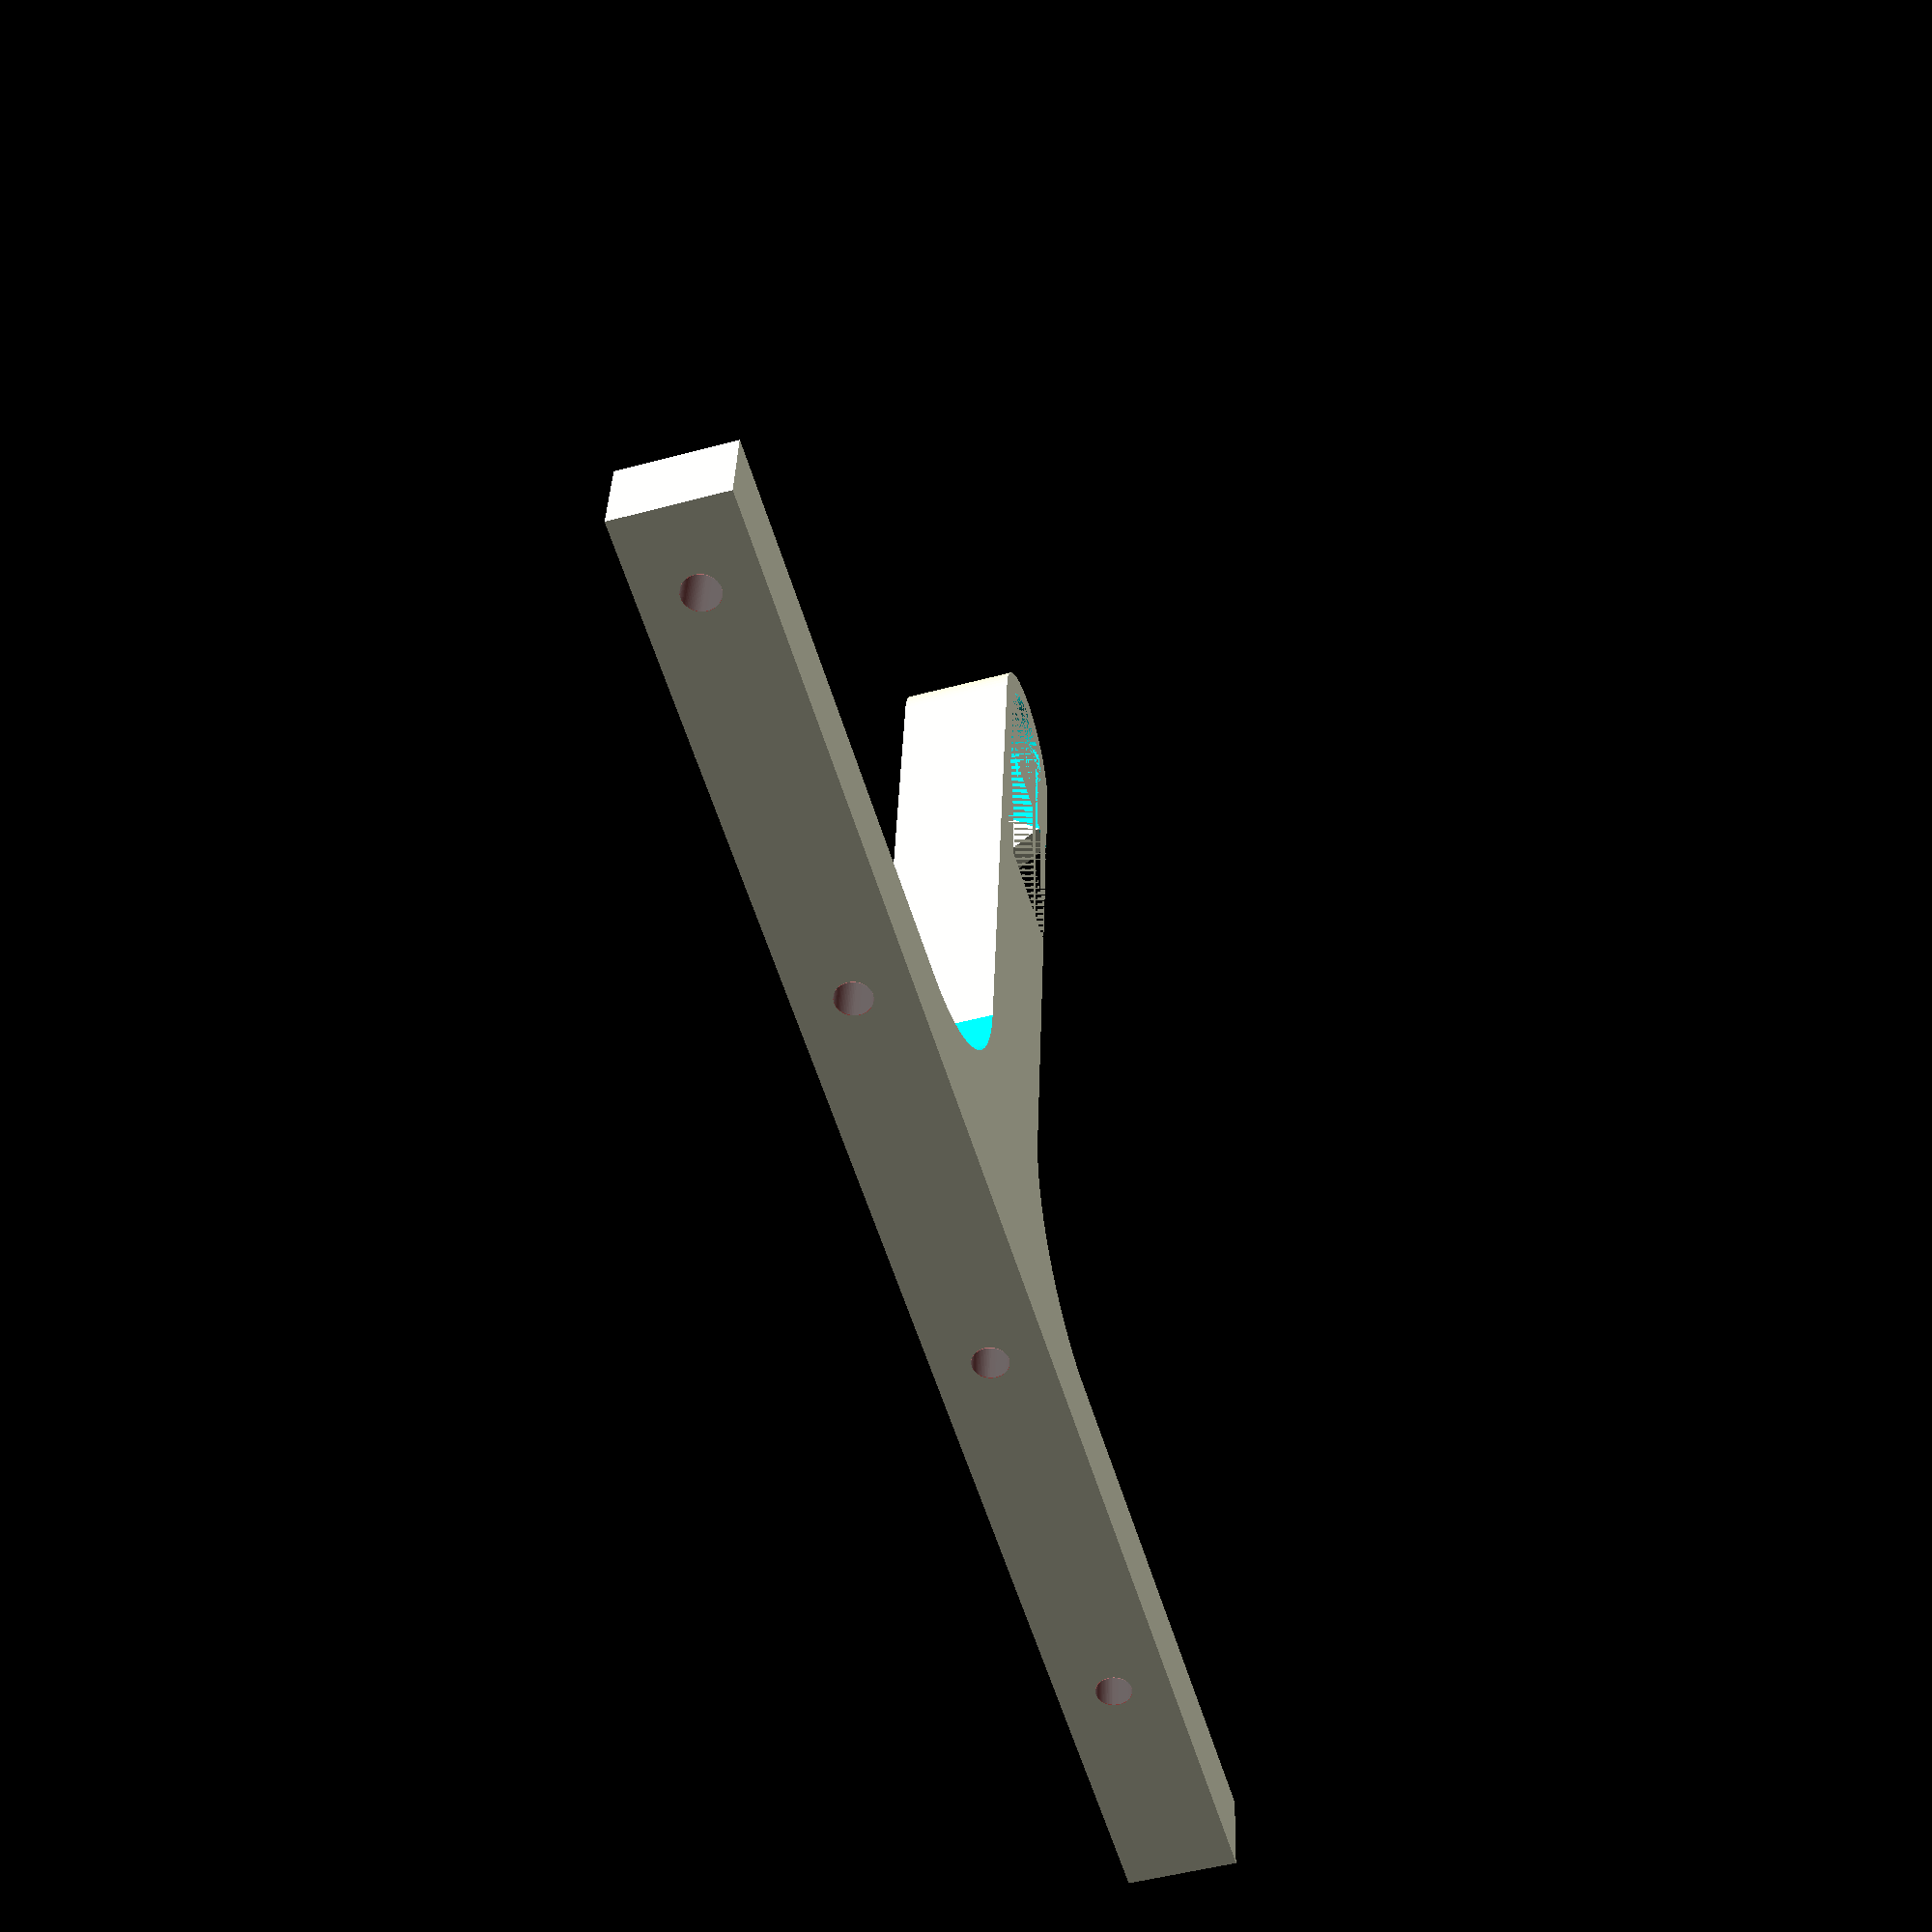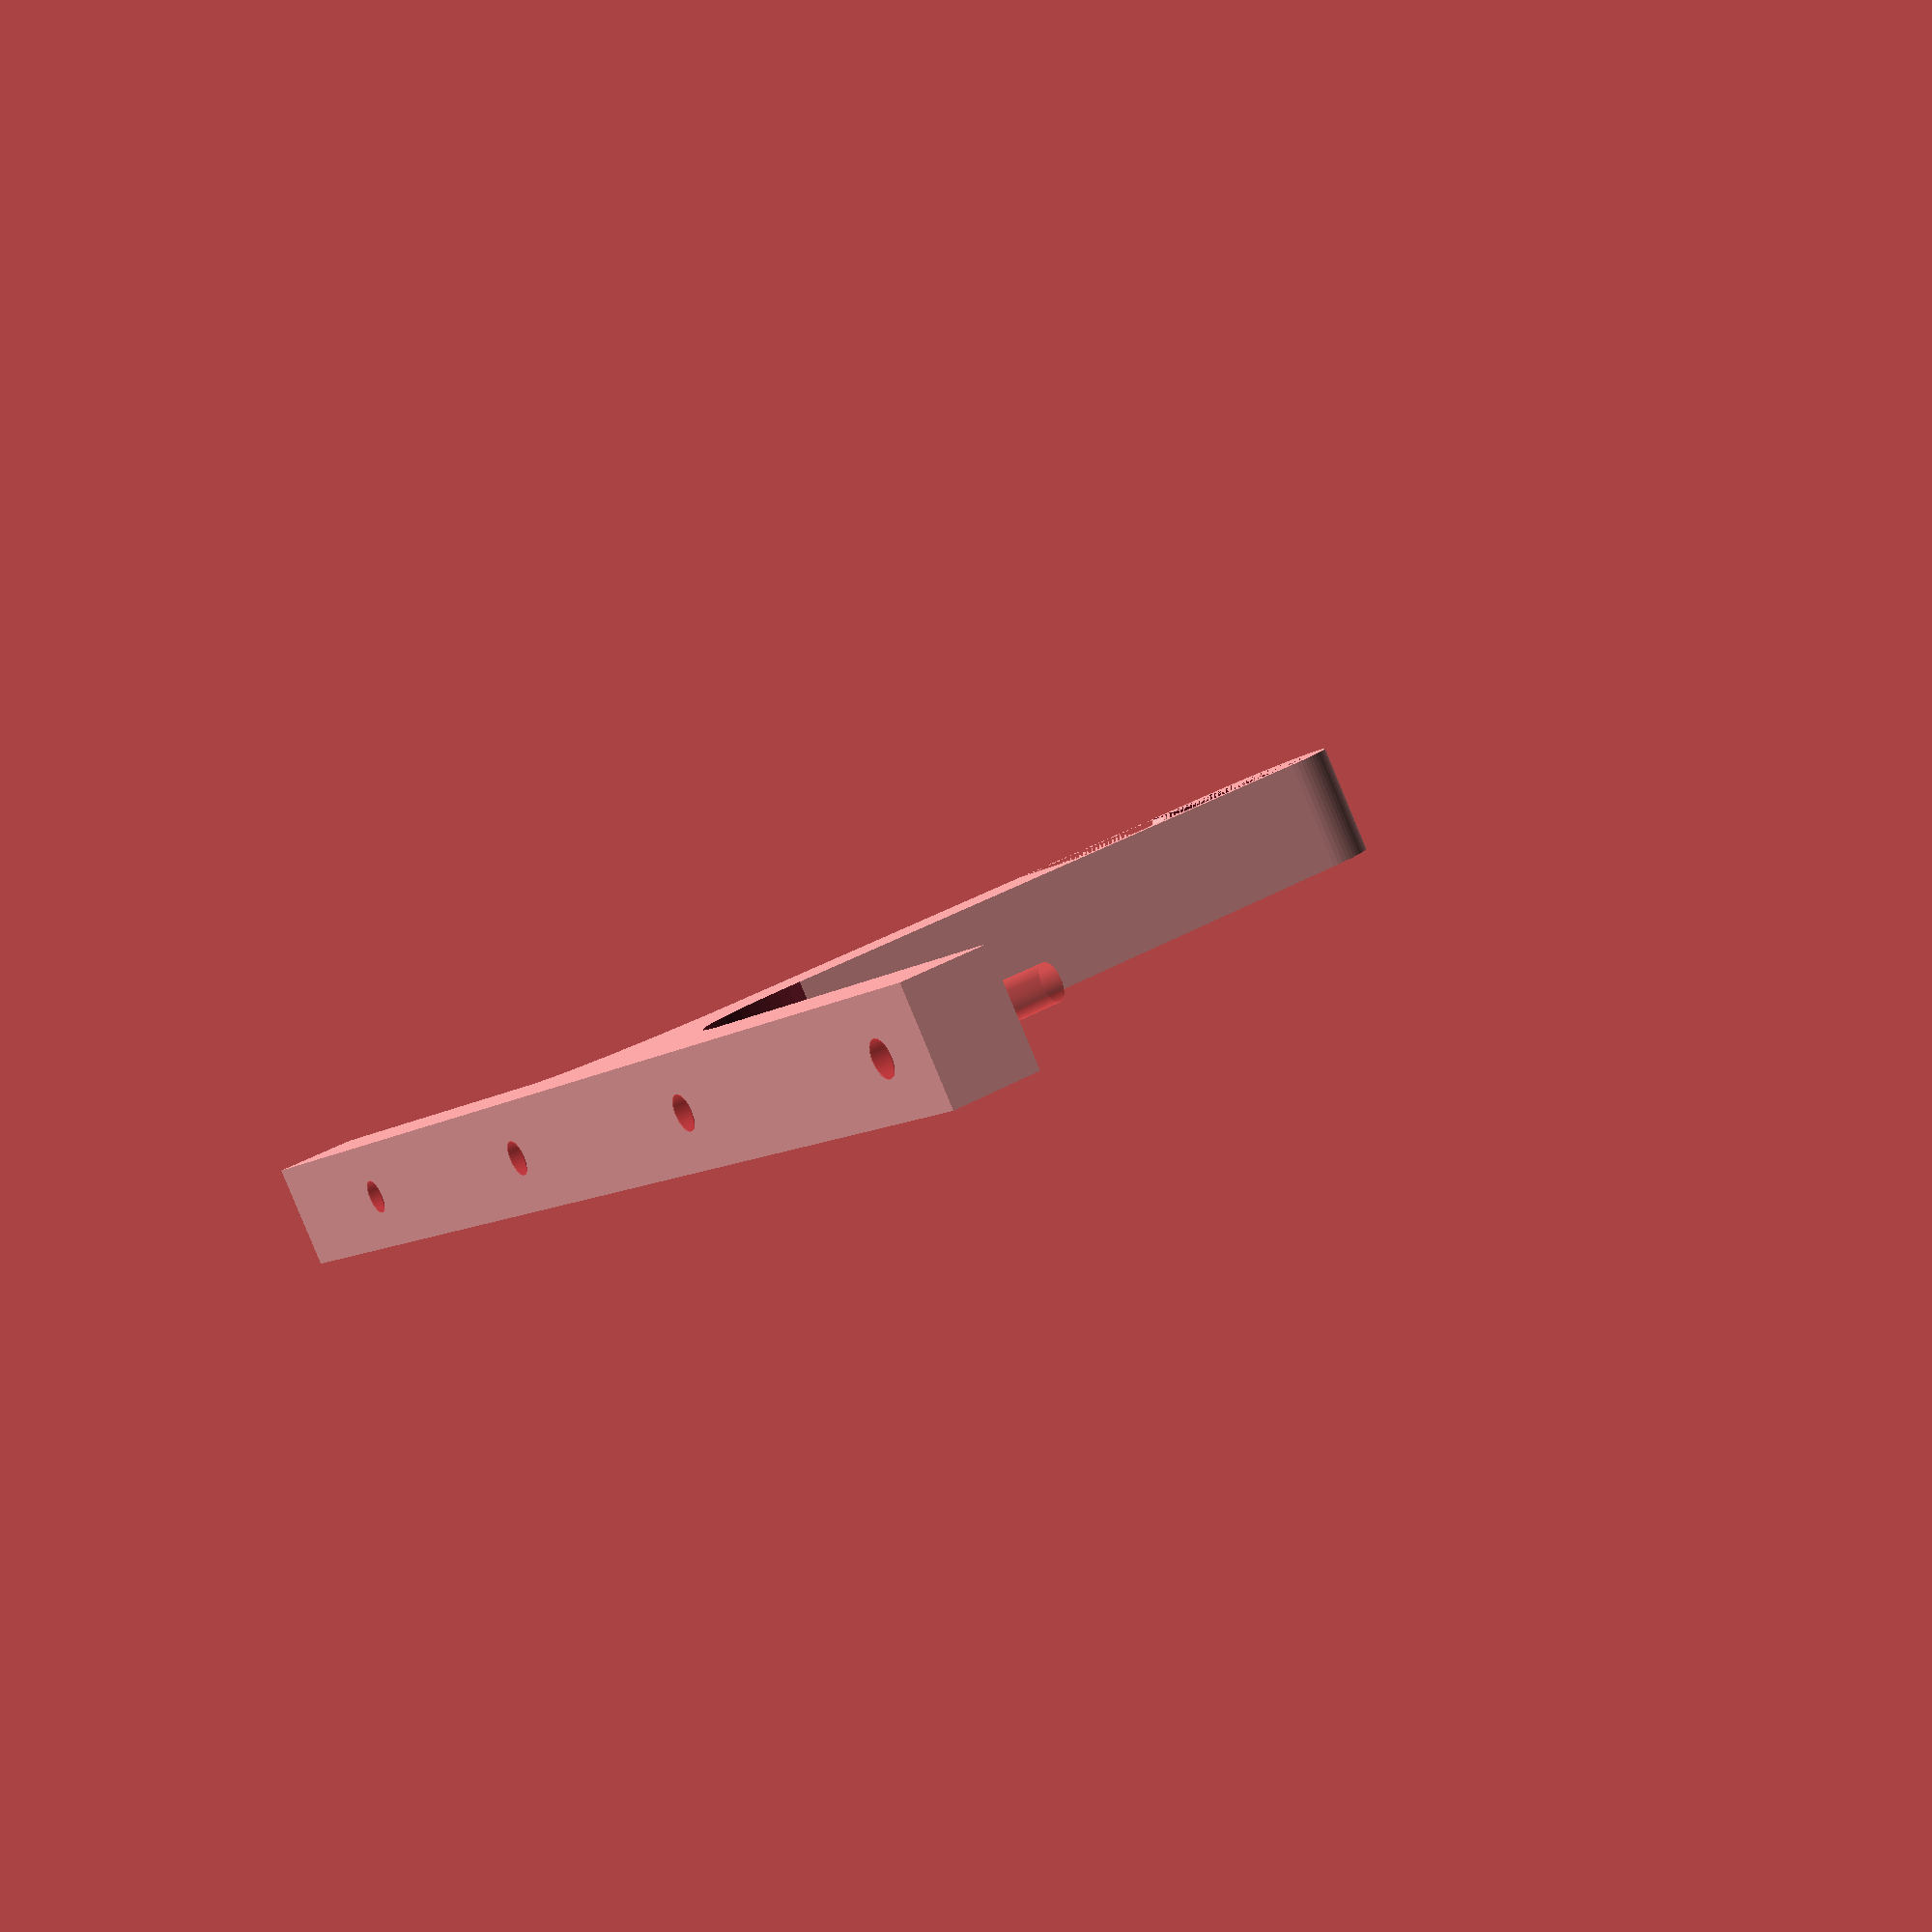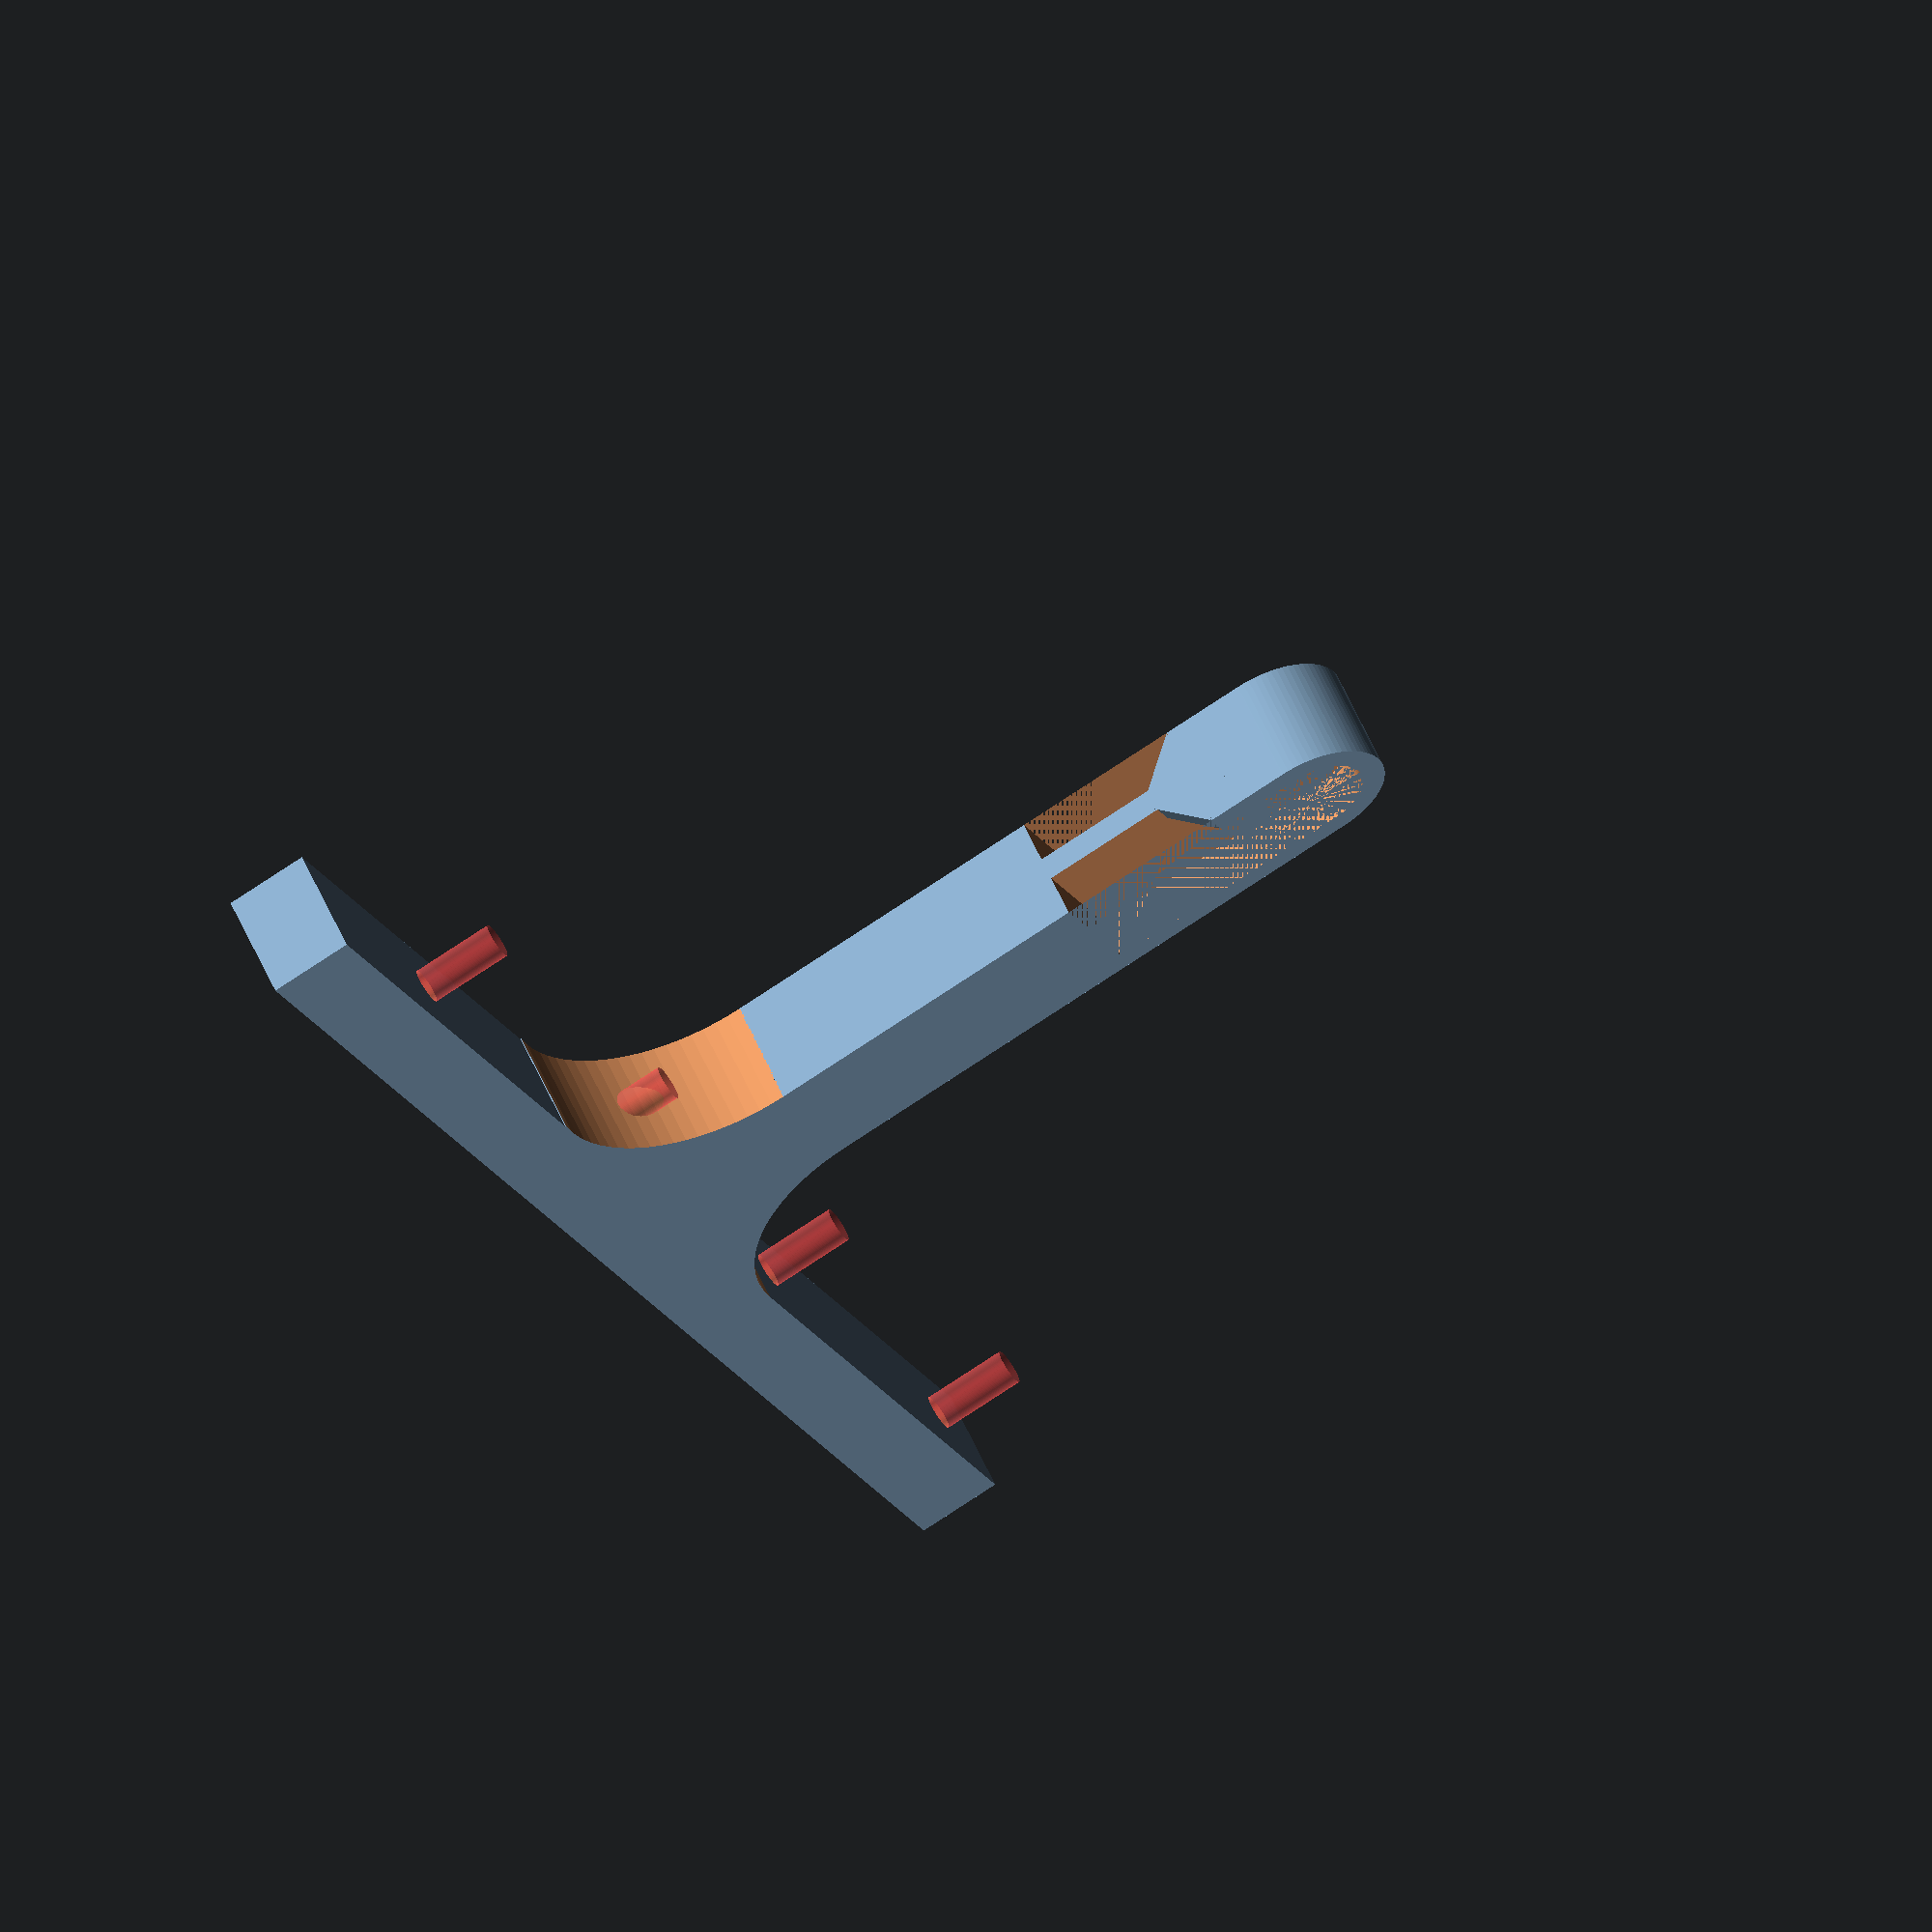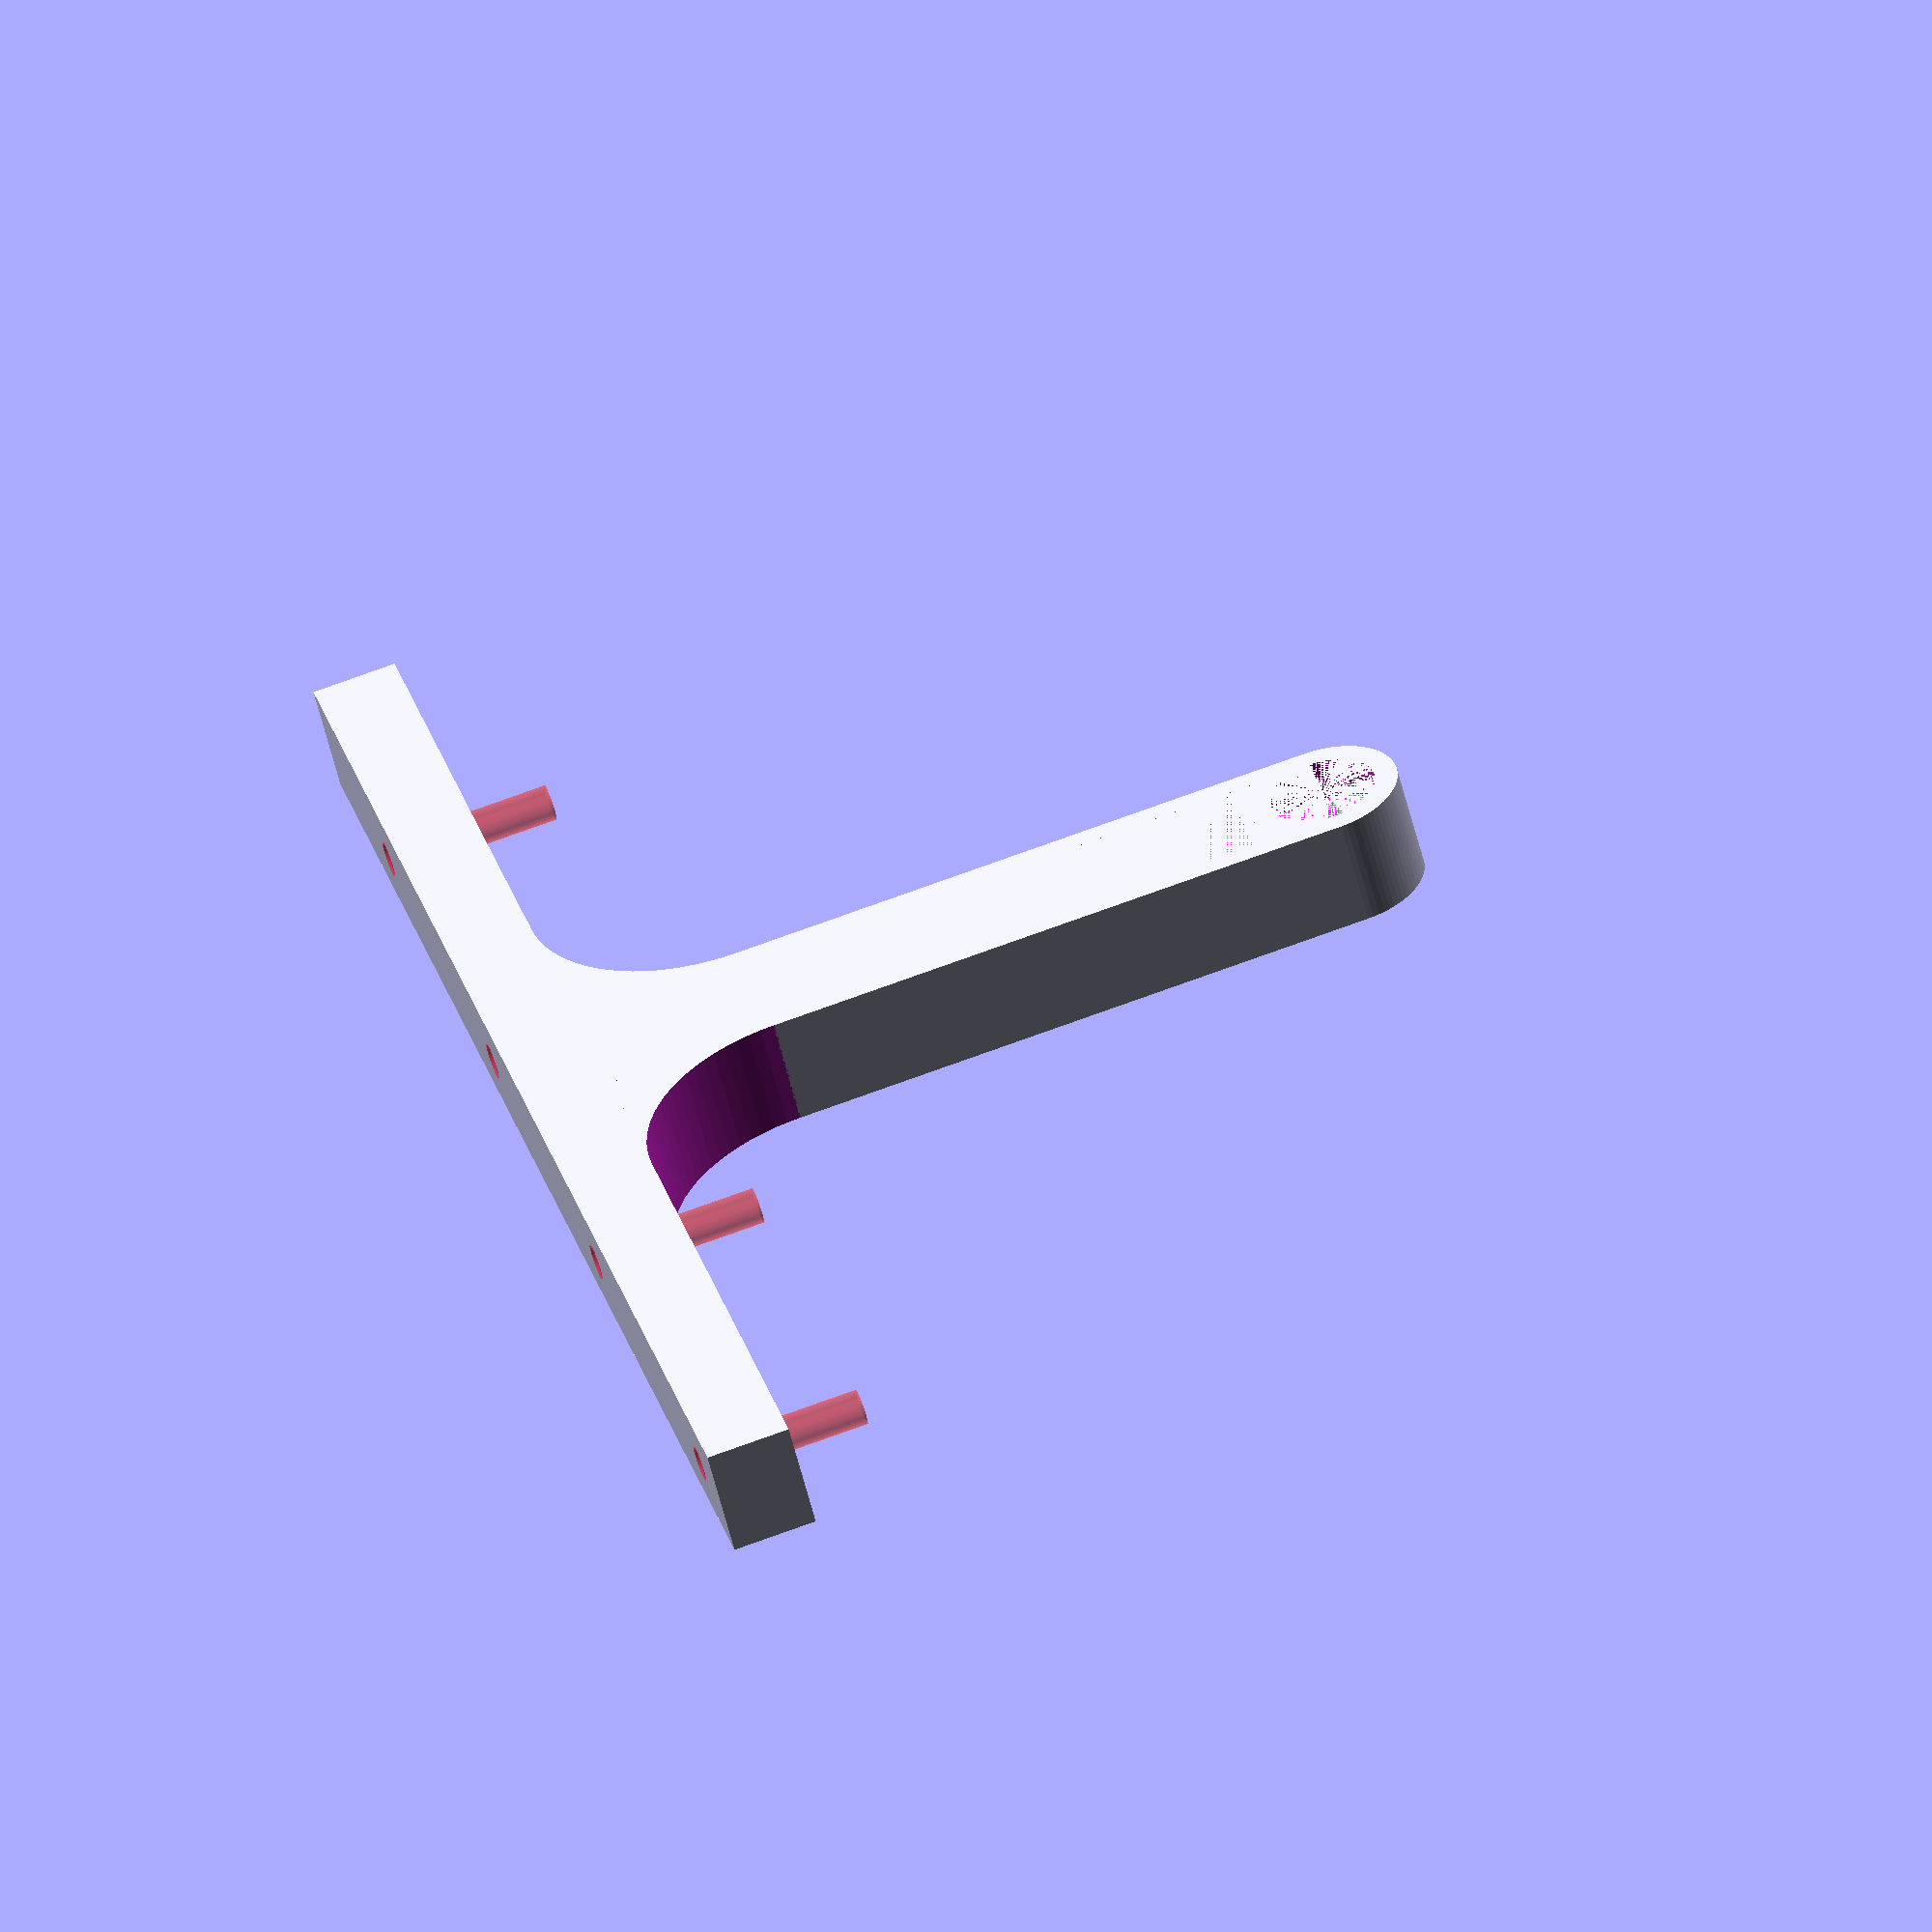
<openscad>
$fn=80;

supportLength = 190; // baseLength = 70 + 60 +20 + 40;
supportWidth = 13; // To match block width used in the dispenser.


// X Axis length
riserLength = 18;
riserSupportLength = 10;
riserHeight = 90;

reelTubeDiameter = 12.6;

module screwHole(xPosition) {
    translate([xPosition,supportWidth/2, -0.1]) {
        // 4.2mm for M3 heat inserts.
        #cylinder(d=4.2, h=20);
    }
}

difference() {
    union() {
        cube([supportLength, supportWidth, 10]);
    } 
    union() {
        // Holes to mount it - try and match that of the dispenser
            screwHole(10);
            screwHole(60);
            screwHole(110);
            screwHole(160);
    }
}

// Main riser and roll cut out support.
difference() {
    union() {
        translate([(supportLength - riserLength)/2, 0, 10]) {
            cube([riserLength, supportWidth, riserHeight]) ;
        }
        
        translate([(supportLength )/2, 0, riserHeight + 10]) {
            rotate([270,0,0]) {
                cylinder(h=supportWidth, d=riserLength);
            }
        }
        
        translate([(supportLength )/2 - 29, 0, 10]) {
                cube([60, supportWidth, 20]);
        }
    }
    union() {
        
        // Cut out sections to give a nice curved transition
        // between the top and the rod support.
        translate([(supportLength )/2 - 29, -1, 30]) {
            rotate([270, 0, 0]) {
                cylinder(d=40, h=supportWidth+2);
            }
        }
        
        translate([(supportLength )/2 + 29, -1, 30]) {
            rotate([270, 0, 0]) {
                cylinder(d=40, h=supportWidth+2);
            }
        }
        
        
        // Opening to drop tube into
        translate([(supportLength )/2 - (reelTubeDiameter/2), 0, riserHeight-20]) {
            cube([22,5.1,20]);
        }
        
        translate([(supportLength )/2 - (reelTubeDiameter/2), supportWidth - 5.1, riserHeight-20]) {
            cube([22,5.1,20]);
        }
        
        // Path for tube to drop down to end.
        translate([(supportLength )/2 - (reelTubeDiameter/2), 0, riserHeight-20]) {
            cube([reelTubeDiameter,5,30]);
        }
        
        
        translate([(supportLength )/2 - (reelTubeDiameter/2), supportWidth - 5, riserHeight-20]) {
            cube([reelTubeDiameter,5,30]);
        }
            
        
        // Circles to hold the rod in place
        translate([(supportLength )/2, 0, riserHeight + 10]) {
            rotate([270,0,0]) {
                cylinder(h=5, d=reelTubeDiameter);
            }
            
        }
        
        translate([(supportLength )/2, supportWidth - 5, riserHeight + 10]) {
            rotate([270,0,0]) {
                cylinder(h=5, d=reelTubeDiameter);
            }
            
        }
    }
}

// Support for opening to allow it to be printed.
translate([(supportLength )/2 + 6, supportWidth/2, riserHeight-6.5]) {
    rotate([45, 0,0]) {
        cube([3, 9, 9]);
    }
}


// Support arms for main riser 

translate([35, 0, 10]) {
    rotate([0,30,0]) {
       // cube([riserSupportLength, supportWidth, 105]) ;
    }
}

rotate([0,0,180]) {
    translate([-150, -12, 10]) {
        rotate([0,30,0]) {
            //cube([riserSupportLength, supportWidth, 105]) ;
        }
    }
}
</openscad>
<views>
elev=145.2 azim=286.5 roll=358.3 proj=p view=solid
elev=140.7 azim=221.8 roll=305.2 proj=p view=solid
elev=71.7 azim=134.7 roll=304.2 proj=o view=solid
elev=104.4 azim=225.1 roll=289.9 proj=o view=solid
</views>
